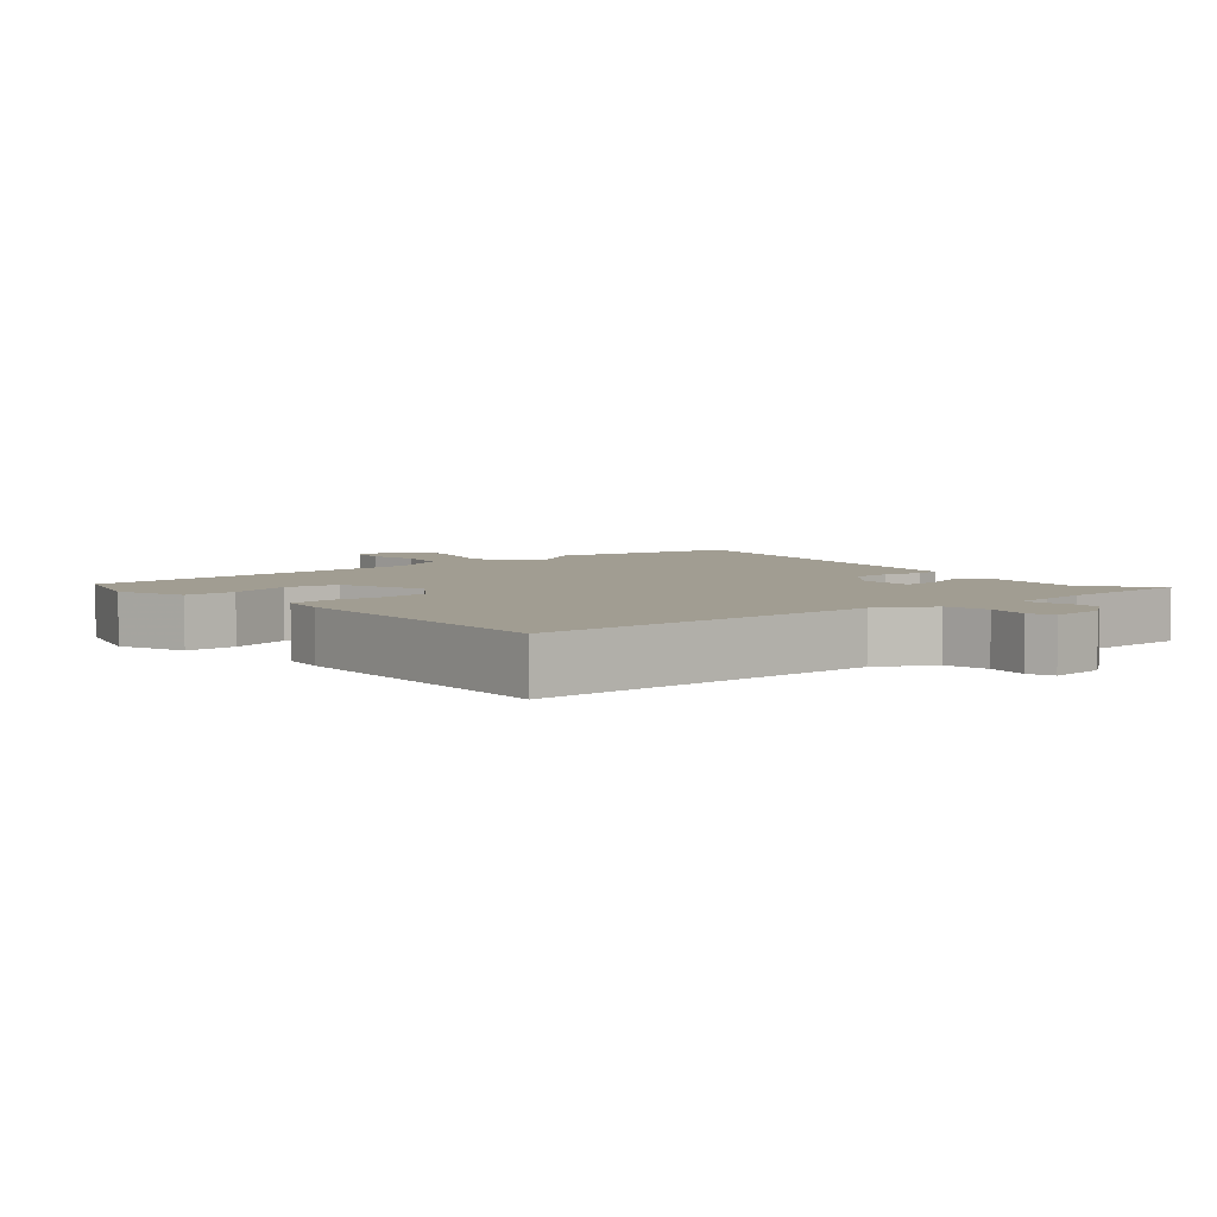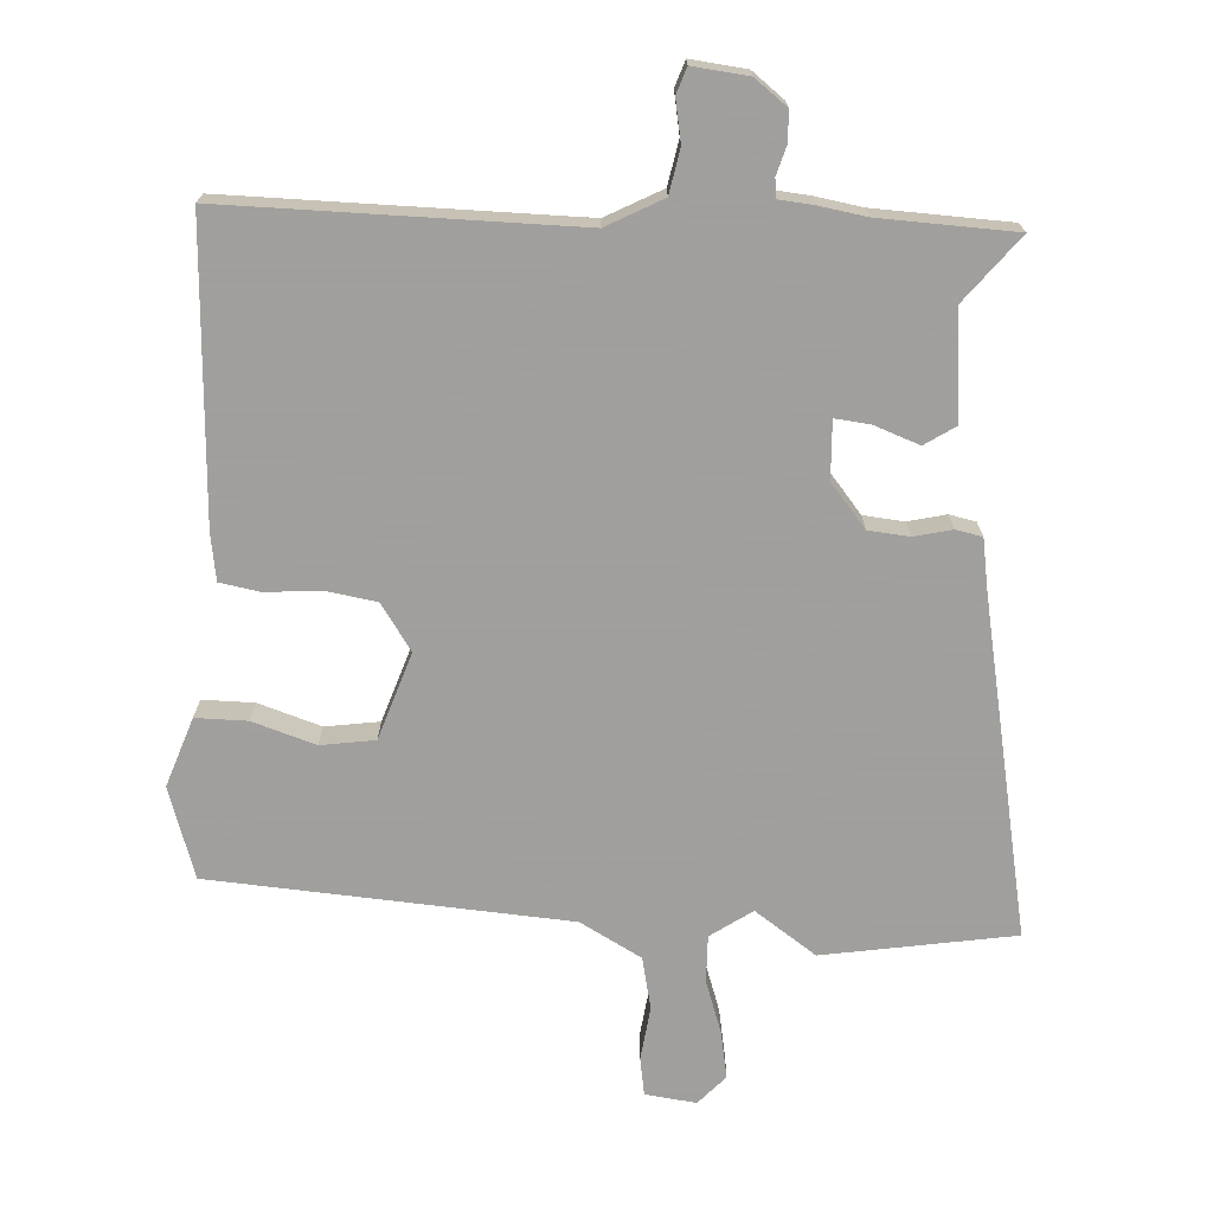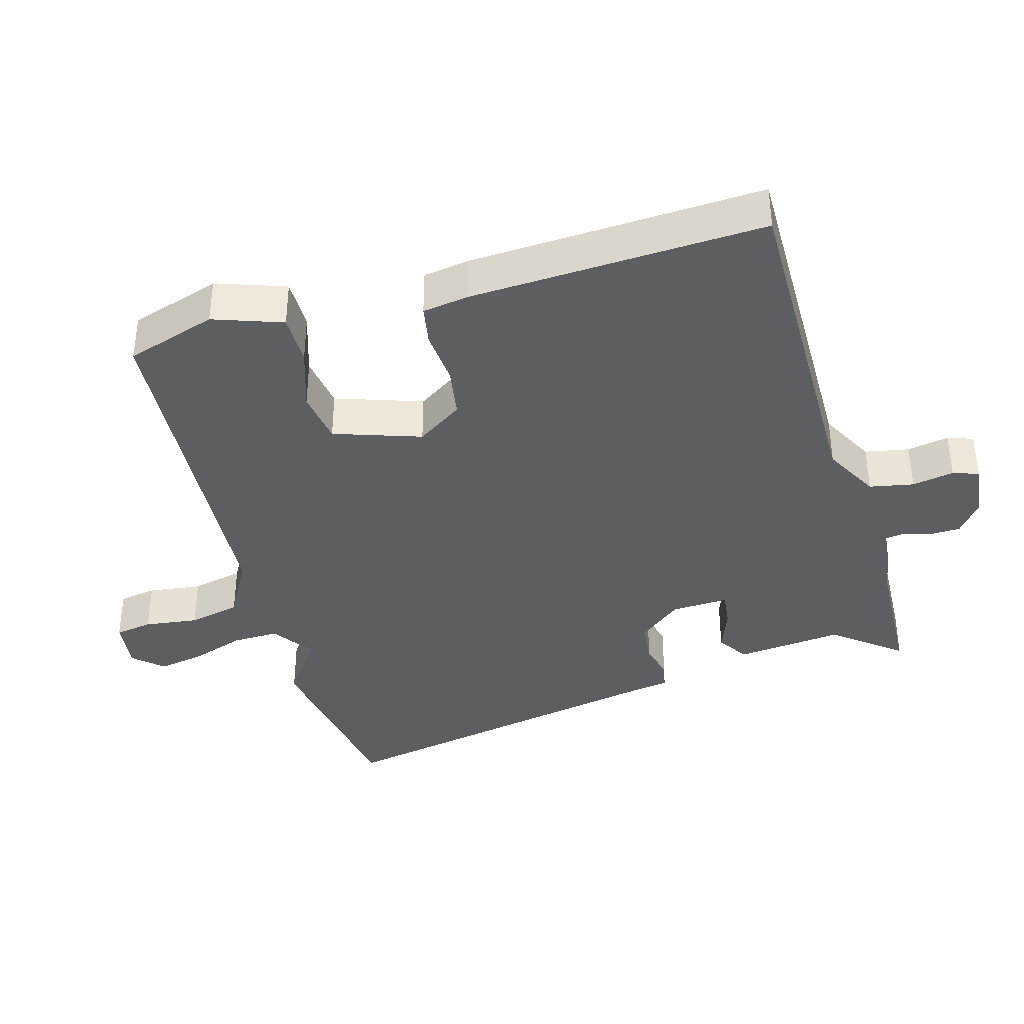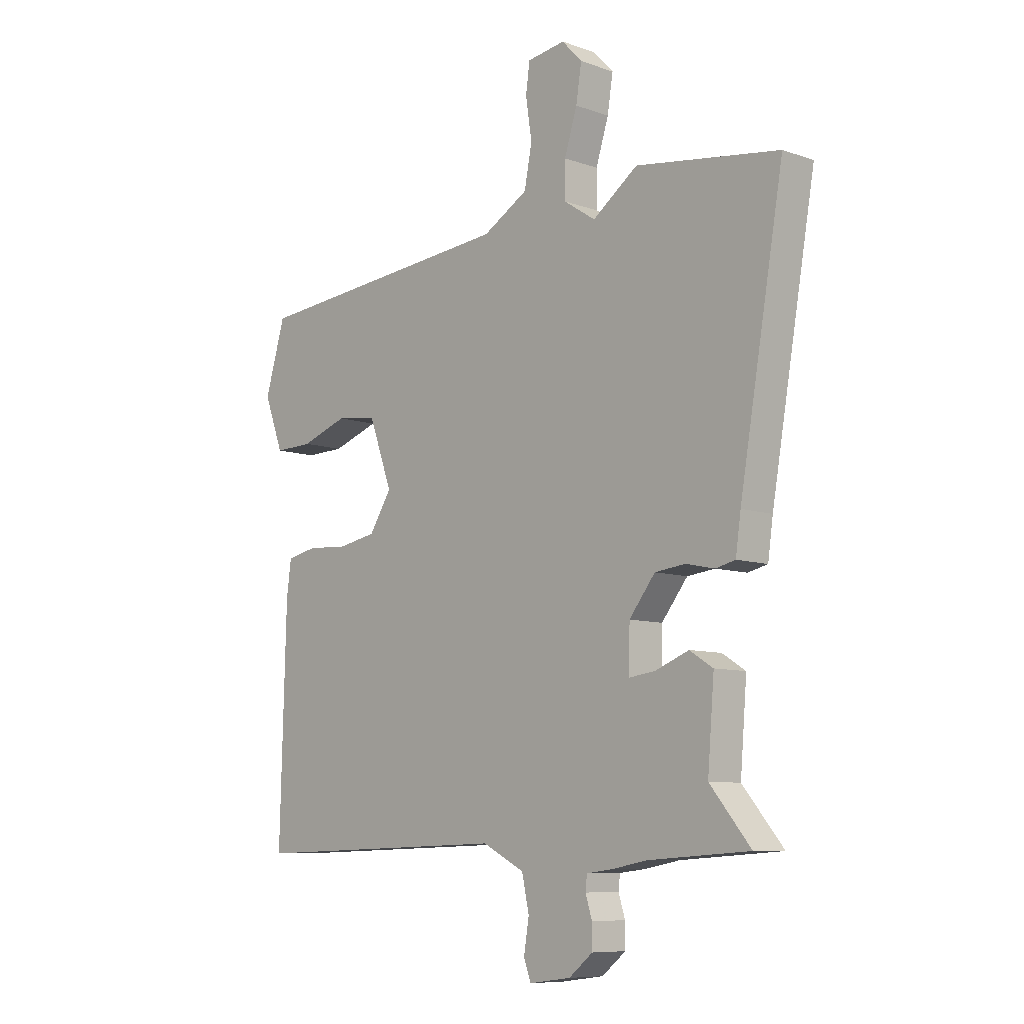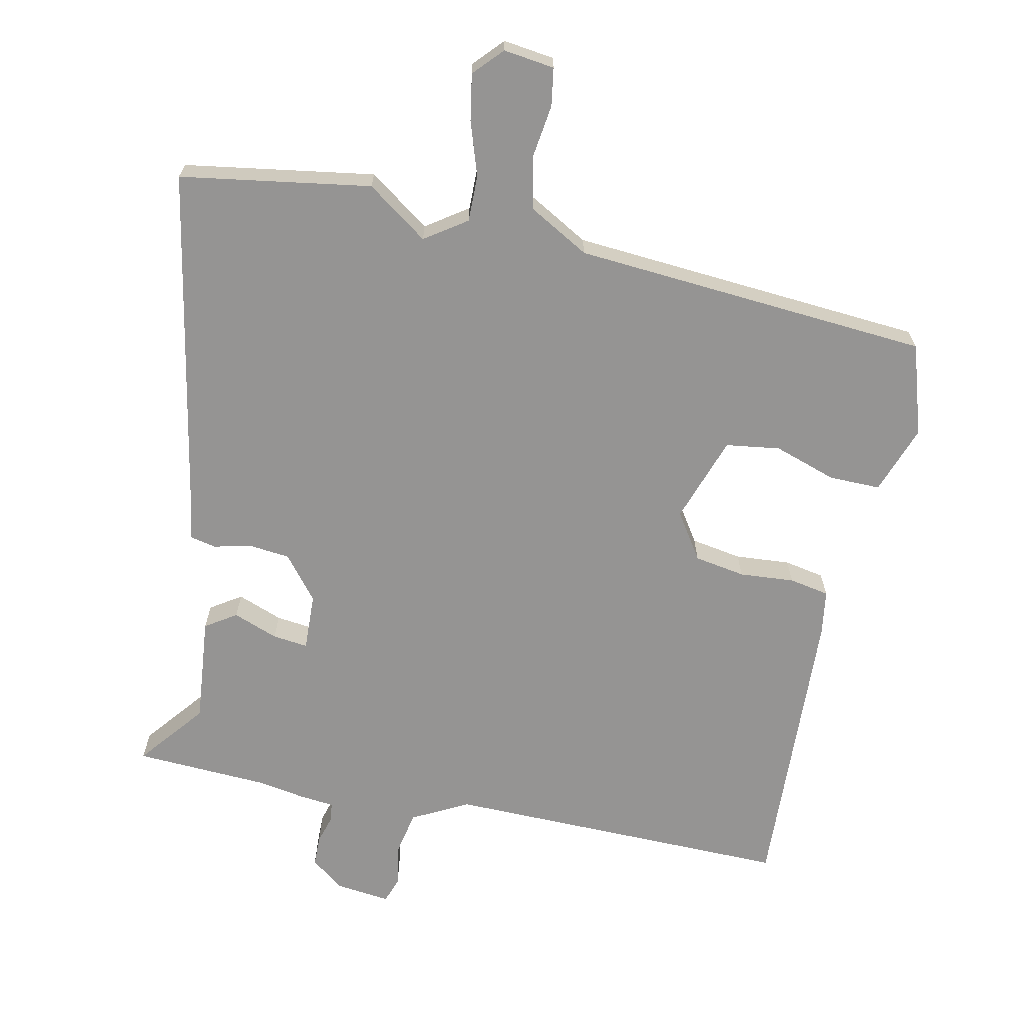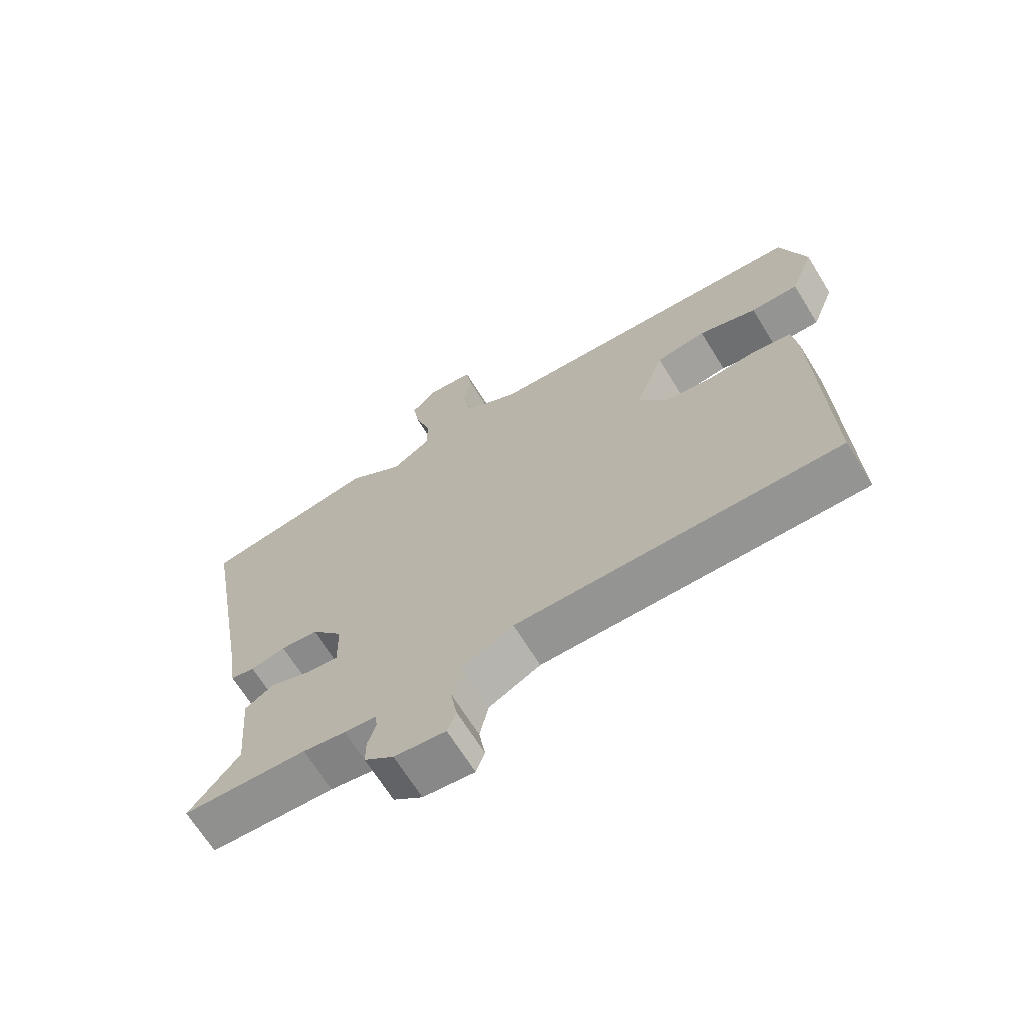
<metadata>
{"format":"obj","ext":"obj","renderer":"f3d","projection":"perspective","resolution":1024,"background":"white","views":[{"elev":4.7,"azim":141.1,"up":"+Y"},{"elev":-71.5,"azim":178.1,"up":"+Y"},{"elev":-38.1,"azim":107.1,"up":"+Y"},{"elev":-8.5,"azim":-133.6,"up":"+Z"},{"elev":-67.2,"azim":-11.0,"up":"+Y"},{"elev":-68.0,"azim":31.8,"up":"+Z"}]}
</metadata>
<code>
v -0.632 0.07 0.481
v -0.35 0.07 0.521
v -0.261 0.07 0.456
v -0.199 0.07 0.497
v -0.199 0.07 0.566
v -0.224 0.07 0.645
v -0.235 0.07 0.714
v -0.195 0.07 0.756
v -0.12 0.07 0.745
v -0.112 0.07 0.689
v -0.124 0.07 0.61
v -0.109 0.07 0.533
v -0.02 0.07 0.481
v 0.506 0.07 0.433
v 0.546 0.07 0.298
v 0.508 0.07 0.197
v 0.432 0.07 0.199
v 0.34 0.07 0.231
v 0.26 0.07 0.221
v 0.214 0.07 0.094
v 0.258 0.07 0.025
v 0.333 0.07 0.011
v 0.414 0.07 0.016
v 0.473 0.07 0.004
v 0.482 0.07 -0.064
v 0.494 0.07 -0.499
v -0.019 0.07 -0.484
v -0.102 0.07 -0.526
v -0.116 0.07 -0.591
v -0.106 0.07 -0.653
v -0.12 0.07 -0.691
v -0.202 0.07 -0.68
v -0.249 0.07 -0.642
v -0.249 0.07 -0.597
v -0.236 0.07 -0.556
v -0.239 0.07 -0.528
v -0.29 0.07 -0.522
v -0.359 0.07 -0.509
v -0.558 0.07 -0.496
v -0.478 0.07 -0.4
v -0.491 0.07 -0.242
v -0.445 0.07 -0.213
v -0.379 0.07 -0.239
v -0.327 0.07 -0.246
v -0.329 0.07 -0.161
v -0.38 0.07 -0.096
v -0.44 0.07 -0.089
v -0.496 0.07 -0.101
v -0.535 0.07 -0.092
v -0.545 0.07 -0.021
v -0.632 0 0.481
v -0.35 0 0.521
v -0.261 0 0.456
v -0.199 0 0.497
v -0.199 0 0.566
v -0.224 0 0.645
v -0.235 0 0.714
v -0.195 0 0.756
v -0.12 0 0.745
v -0.112 0 0.689
v -0.124 0 0.61
v -0.109 0 0.533
v -0.02 0 0.481
v 0.506 0 0.433
v 0.546 0 0.298
v 0.508 0 0.197
v 0.432 0 0.199
v 0.34 0 0.231
v 0.26 0 0.221
v 0.214 0 0.094
v 0.258 0 0.025
v 0.333 0 0.011
v 0.414 0 0.016
v 0.473 0 0.004
v 0.482 0 -0.064
v 0.494 0 -0.499
v -0.019 0 -0.484
v -0.102 0 -0.526
v -0.116 0 -0.591
v -0.106 0 -0.653
v -0.12 0 -0.691
v -0.202 0 -0.68
v -0.249 0 -0.642
v -0.249 0 -0.597
v -0.236 0 -0.556
v -0.239 0 -0.528
v -0.29 0 -0.522
v -0.359 0 -0.509
v -0.558 0 -0.496
v -0.478 0 -0.4
v -0.491 0 -0.242
v -0.445 0 -0.213
v -0.379 0 -0.239
v -0.327 0 -0.246
v -0.329 0 -0.161
v -0.38 0 -0.096
v -0.44 0 -0.089
v -0.496 0 -0.101
v -0.535 0 -0.092
v -0.545 0 -0.021
f 47 48 49 50
f 1 2 3
f 50 1 3
f 47 50 3
f 46 47 3
f 45 46 3 4
f 44 45 4
f 40 41 42 43
f 40 43 44
f 38 39 40 44
f 38 44 4
f 37 38 4
f 36 37 4
f 33 34 35
f 32 33 35
f 31 32 35
f 30 31 35
f 29 30 35
f 35 36 4
f 29 35 4
f 28 29 4
f 25 26 27
f 24 25 27
f 23 24 27
f 22 23 27
f 21 22 27 28
f 28 4 5
f 21 28 5
f 20 21 5
f 16 17 18
f 15 16 18
f 14 15 18
f 13 14 18
f 12 13 18 19
f 9 10 11
f 8 9 11
f 7 8 11
f 6 7 11
f 5 6 11
f 5 11 12
f 5 12 19 20
f 100 99 98 97
f 53 52 51
f 53 51 100
f 53 100 97
f 53 97 96
f 54 53 96 95
f 54 95 94
f 93 92 91 90
f 94 93 90
f 94 90 89 88
f 54 94 88
f 54 88 87
f 54 87 86
f 85 84 83
f 85 83 82
f 85 82 81
f 85 81 80
f 85 80 79
f 54 86 85
f 54 85 79
f 54 79 78
f 77 76 75
f 77 75 74
f 77 74 73
f 77 73 72
f 78 77 72 71
f 55 54 78
f 55 78 71
f 55 71 70
f 68 67 66
f 68 66 65
f 68 65 64
f 68 64 63
f 69 68 63 62
f 61 60 59
f 61 59 58
f 61 58 57
f 61 57 56
f 61 56 55
f 62 61 55
f 70 69 62 55
f 1 51 52 2
f 2 52 53 3
f 3 53 54 4
f 4 54 55 5
f 5 55 56 6
f 6 56 57 7
f 7 57 58 8
f 8 58 59 9
f 9 59 60 10
f 10 60 61 11
f 11 61 62 12
f 12 62 63 13
f 13 63 64 14
f 14 64 65 15
f 15 65 66 16
f 16 66 67 17
f 17 67 68 18
f 18 68 69 19
f 19 69 70 20
f 20 70 71 21
f 21 71 72 22
f 22 72 73 23
f 23 73 74 24
f 24 74 75 25
f 25 75 76 26
f 26 76 77 27
f 27 77 78 28
f 28 78 79 29
f 29 79 80 30
f 30 80 81 31
f 31 81 82 32
f 32 82 83 33
f 33 83 84 34
f 34 84 85 35
f 35 85 86 36
f 36 86 87 37
f 37 87 88 38
f 38 88 89 39
f 39 89 90 40
f 40 90 91 41
f 41 91 92 42
f 42 92 93 43
f 43 93 94 44
f 44 94 95 45
f 45 95 96 46
f 46 96 97 47
f 47 97 98 48
f 48 98 99 49
f 49 99 100 50
f 50 100 51 1

</code>
